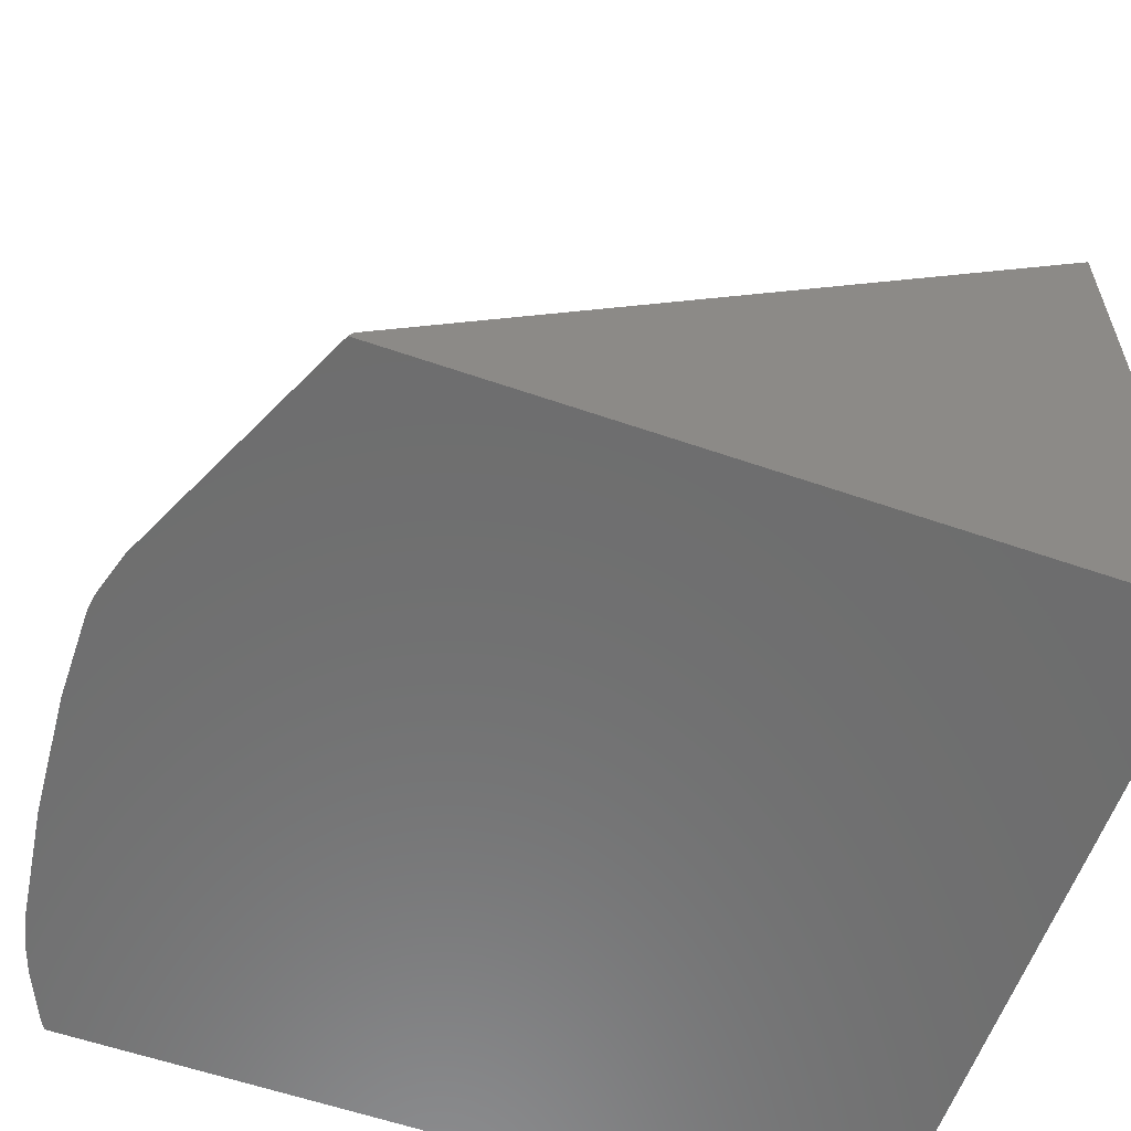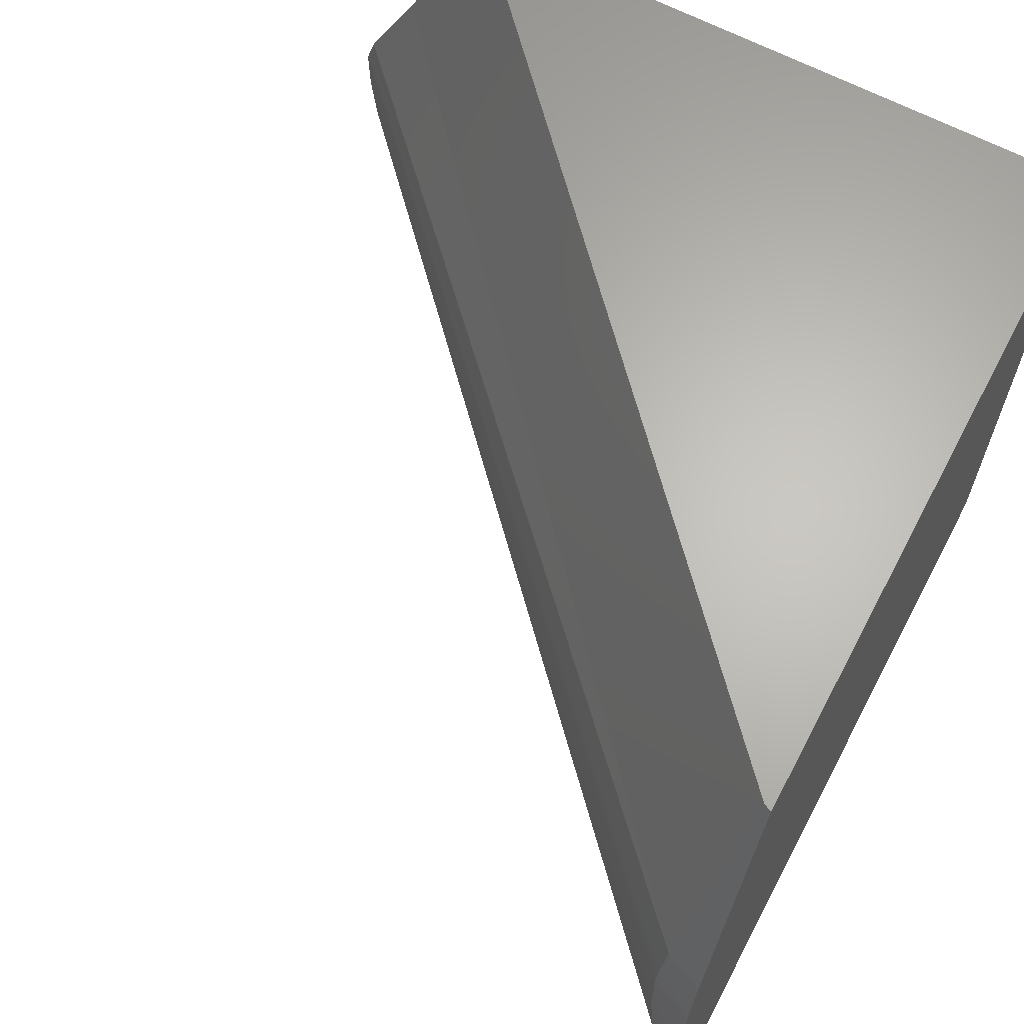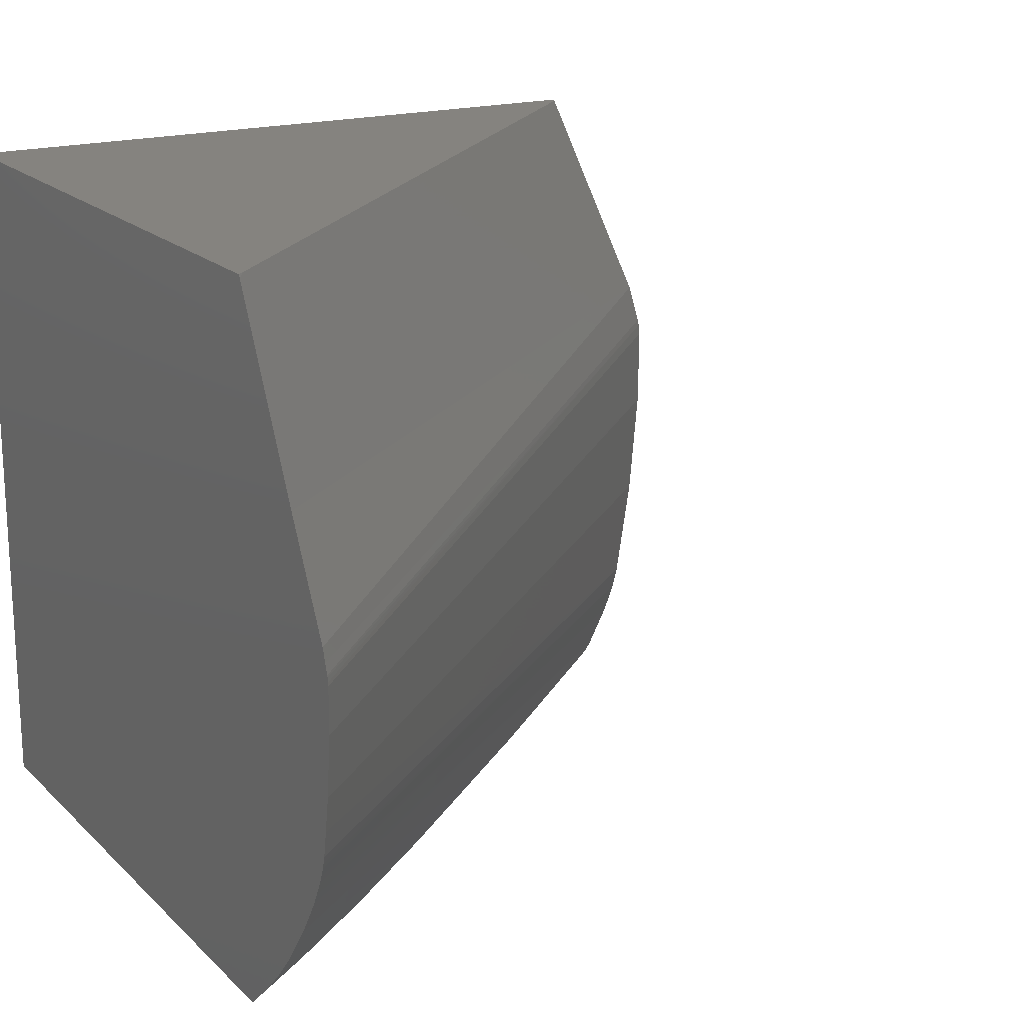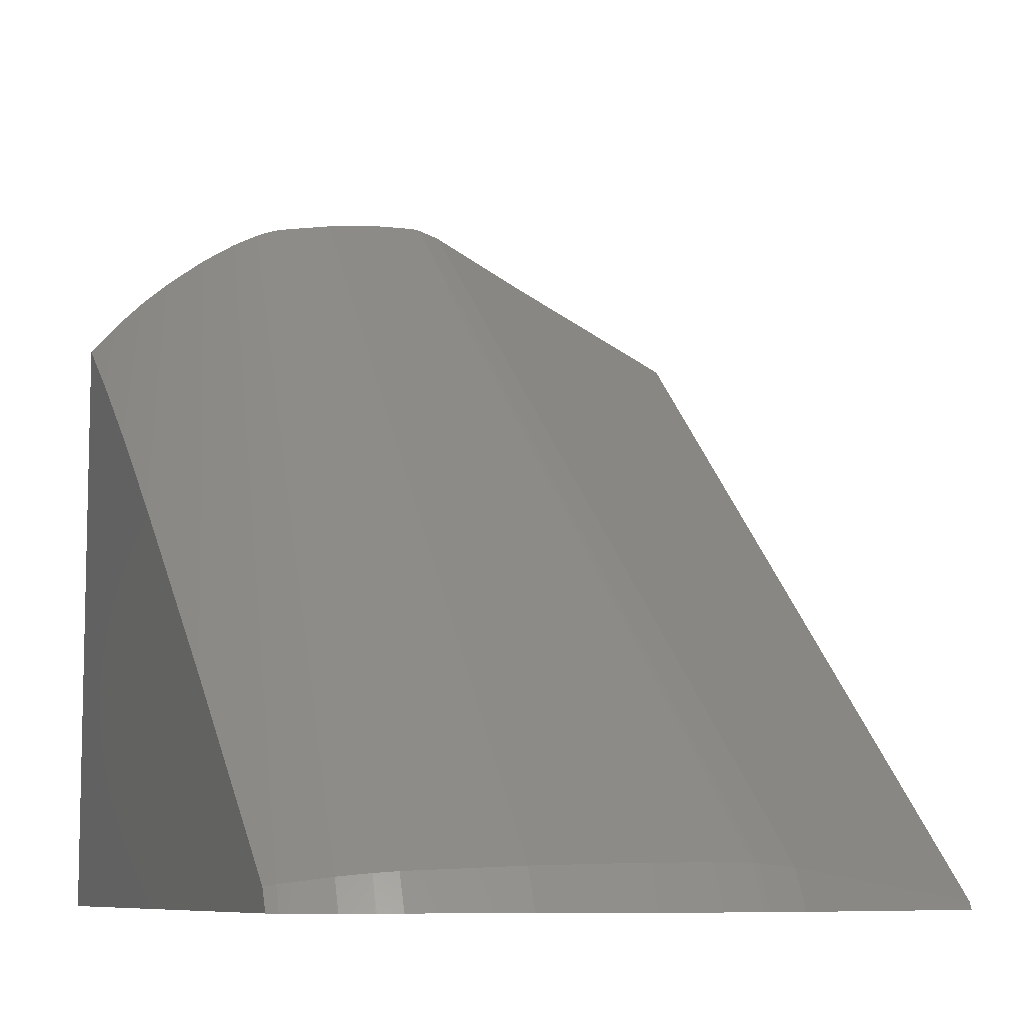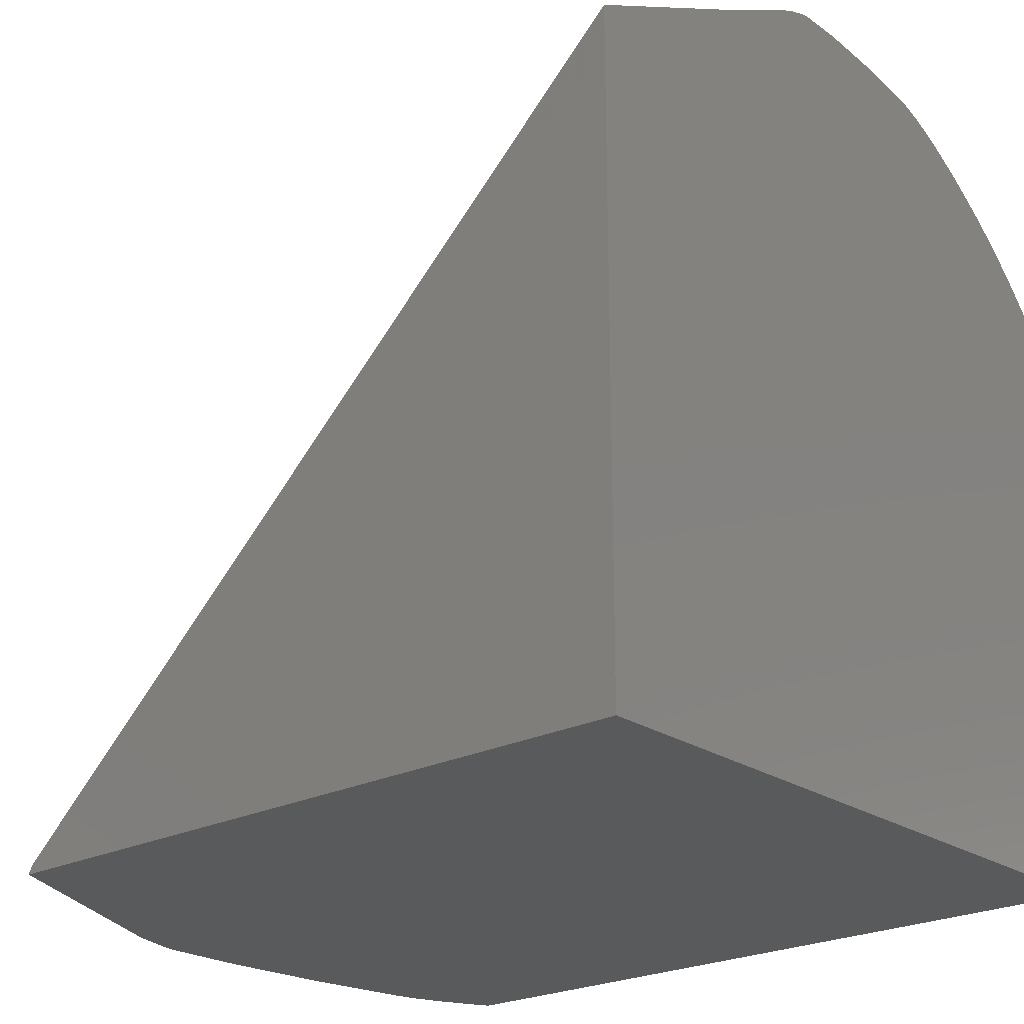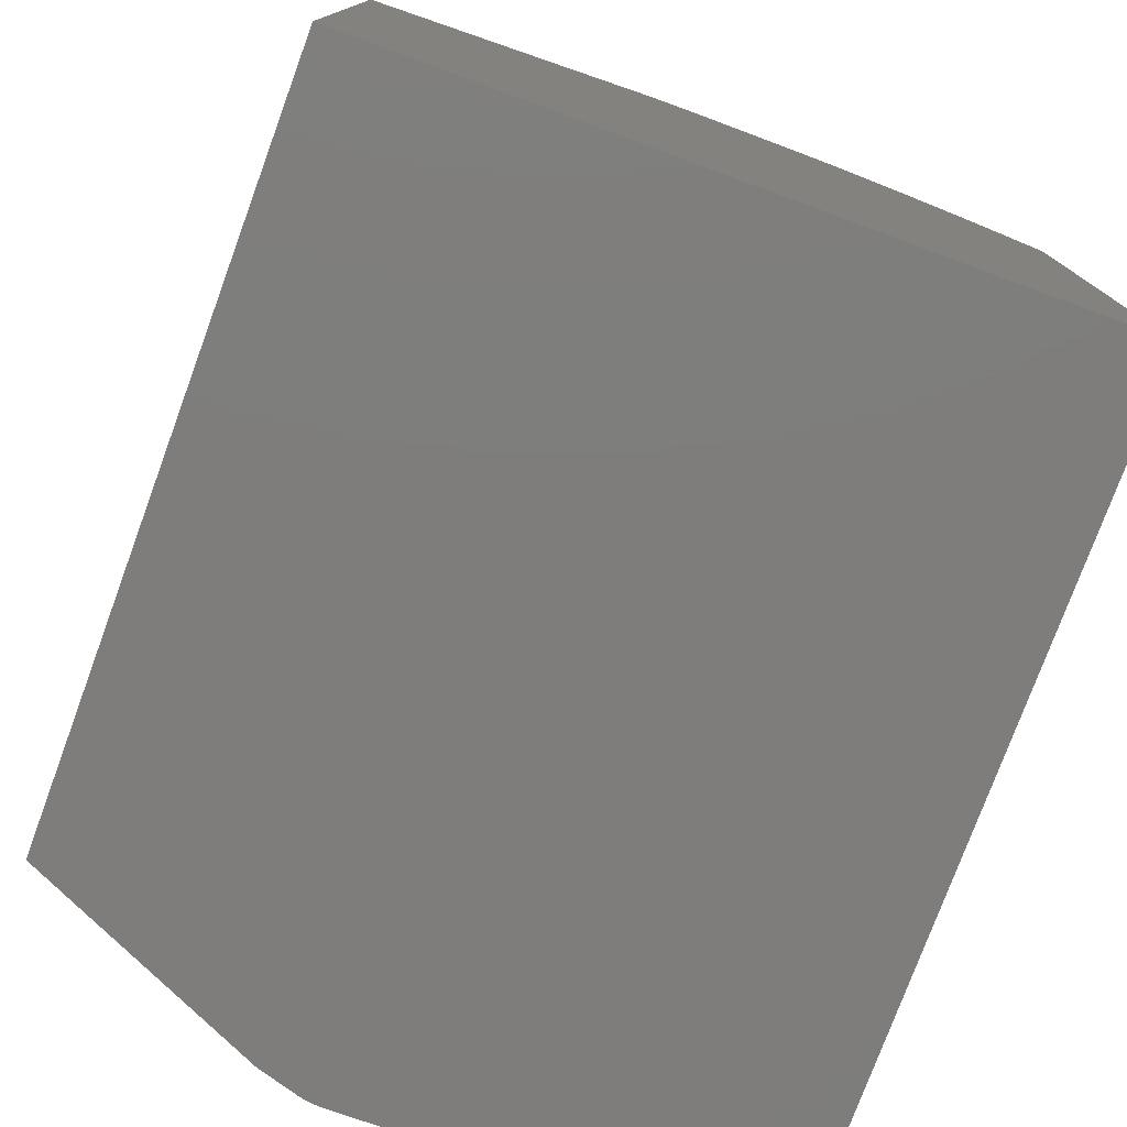
<metadata>
{"format":"stl","ext":"stl","renderer":"f3d","projection":"perspective","resolution":1024,"background":"white","views":[{"elev":-59.5,"azim":-19.5,"up":"+Y"},{"elev":64.7,"azim":-62.2,"up":"+Z"},{"elev":18.5,"azim":149.6,"up":"+Z"},{"elev":-8.3,"azim":-111.3,"up":"+Y"},{"elev":-23.3,"azim":41.0,"up":"+Y"},{"elev":-77.2,"azim":69.8,"up":"+Y"}]}
</metadata>
<code>
# stl→obj: 75 verts, 146 faces
v 37.33 -7.15 1.126
v 37.33 -7.045 0.7145
v 37.33 -7.054 0.786
v 37.33 -7.053 0.164
v 37.33 -7.07 0.874
v 37.33 -7.079 0.9167
v 37.33 -7.239 1.404
v 37.33 -7.059 -0.2612
v 37.33 -7.13 -0.9983
v 37.33 -8.393 3.667
v 37.33 -7.186 -1.563
v 37.33 -8.414 -4.876
v 37.33 -8.209 -4.555
v 37.33 -7.308 -2.304
v 37.33 -7.789 -3.835
v 37.33 -7.559 -3.342
v 37.33 -7.403 -2.859
v 37.33 -7.444 -3.014
v 37.33 -7.621 -3.497
v 37.33 -7.476 -3.126
v 37.33 -7.912 -4.072
v 37.33 -8.836 -5.45
v 37.33 -9.106 -5.801
v 37.33 -9.447 -6.202
v 37.33 -9.647 -6.427
v 37.33 -10.07 -6.852
v 37.33 -10.29 -7.073
v 37.33 -24.5 7.667
v 37.33 -10.32 7.606
v 37.33 -10.36 7.667
v 37.33 -10.96 -7.667
v 37.33 -24.5 -7.667
v 37.18 -10.5 7.667
v 22.07 -24.32 7.667
v 21.99 -24.5 7.667
v 35.68 -12.11 -7.667
v 35.17 -12.49 -7.667
v 33.54 -13.71 -7.667
v 33.06 -14.09 -7.667
v 31 -15.72 -7.667
v 30.37 -16.24 -7.667
v 26.06 -19.81 -7.667
v 25.73 -20.09 -7.667
v 20.93 -24.5 -7.667
v 21.16 -24.02 -7.667
v 19.71 -24.5 2.641
v 19.41 -24.5 -0.4949
v 19.7 -24.5 2.604
v 19.39 -24.5 1.272
v 19.45 -24.5 1.736
v 19.44 -24.5 1.729
v 19.42 -24.5 1.583
v 19.42 -24.5 1.594
v 19.39 -24.5 1.355
v 19.42 -24.5 -0.6041
v 19.62 -24.5 -2.947
v 19.64 -24.5 -3.047
v 19.98 -24.5 -5.343
v 19.99 -24.5 -5.361
v 20.11 -24.5 -5.848
v 20.1 -24.5 -5.825
v 20.35 -24.5 -6.509
v 20.34 -24.5 -6.478
v 20.82 -24.5 -7.489
v 20.8 -24.5 -7.456
v 20.1 -23.66 2.63
v 19.87 -23.59 1.728
v 19.85 -23.58 1.587
v 19.82 -23.57 1.348
v 19.84 -23.58 -0.4926
v 20.03 -23.64 -2.935
v 20.33 -23.74 -5.323
v 20.44 -23.78 -5.804
v 20.64 -23.84 -6.457
v 21.04 -23.98 -7.437
f 1 2 3
f 2 1 4
f 1 3 5
f 1 5 6
f 7 4 1
f 4 7 8
f 8 7 9
f 10 9 7
f 9 10 11
f 12 11 10
f 11 13 14
f 15 14 13
f 16 14 15
f 17 16 18
f 16 15 19
f 18 16 20
f 14 16 17
f 15 13 21
f 11 12 13
f 10 22 12
f 10 23 22
f 10 24 23
f 10 25 24
f 10 26 25
f 10 27 26
f 28 10 29
f 28 29 30
f 10 31 27
f 32 10 28
f 10 32 31
f 33 28 30
f 34 28 33
f 28 34 35
f 32 36 31
f 32 37 36
f 32 38 37
f 32 39 38
f 32 40 39
f 32 41 40
f 32 42 41
f 32 43 42
f 44 43 32
f 43 44 45
f 46 28 35
f 47 46 48
f 49 48 50
f 49 50 51
f 52 51 53
f 51 52 49
f 49 52 54
f 48 49 47
f 46 47 55
f 46 55 28
f 32 55 56
f 32 56 57
f 32 57 58
f 44 58 59
f 60 59 61
f 62 59 60
f 62 60 63
f 44 59 62
f 64 62 65
f 44 62 64
f 58 44 32
f 55 32 28
f 29 33 30
f 7 66 10
f 10 33 29
f 33 10 34
f 34 10 66
f 6 67 1
f 1 66 7
f 66 1 67
f 3 68 5
f 5 67 6
f 67 5 68
f 2 68 3
f 68 2 69
f 8 70 4
f 70 2 4
f 2 70 69
f 11 71 9
f 9 70 8
f 70 9 71
f 17 72 14
f 14 71 11
f 71 14 72
f 20 73 18
f 18 72 17
f 72 18 73
f 19 74 16
f 16 73 20
f 73 16 74
f 21 75 15
f 15 74 19
f 74 15 75
f 42 13 12
f 13 42 43
f 43 21 13
f 21 43 75
f 75 43 45
f 40 22 23
f 22 40 41
f 41 12 22
f 12 41 42
f 38 24 25
f 24 38 39
f 39 23 24
f 23 39 40
f 36 26 27
f 26 36 37
f 37 25 26
f 25 37 38
f 31 36 27
f 46 34 66
f 34 46 35
f 50 66 67
f 66 50 48
f 66 48 46
f 53 67 68
f 67 53 51
f 67 51 50
f 54 68 69
f 68 54 52
f 68 52 53
f 49 70 47
f 70 49 69
f 49 54 69
f 55 71 56
f 71 55 70
f 55 47 70
f 57 72 58
f 72 57 71
f 57 56 71
f 59 73 61
f 73 59 72
f 59 58 72
f 60 74 63
f 74 60 73
f 60 61 73
f 62 75 65
f 75 62 74
f 62 63 74
f 64 45 44
f 45 64 75
f 64 65 75

</code>
